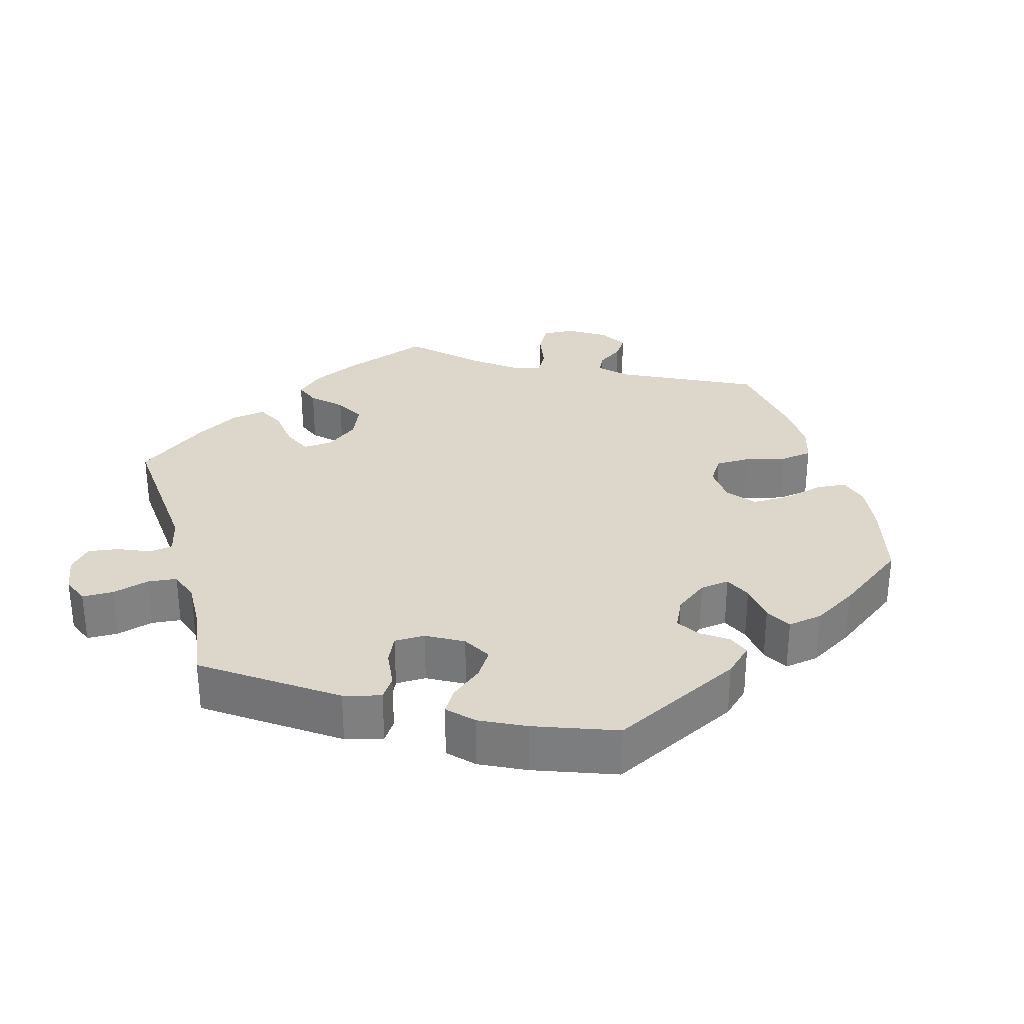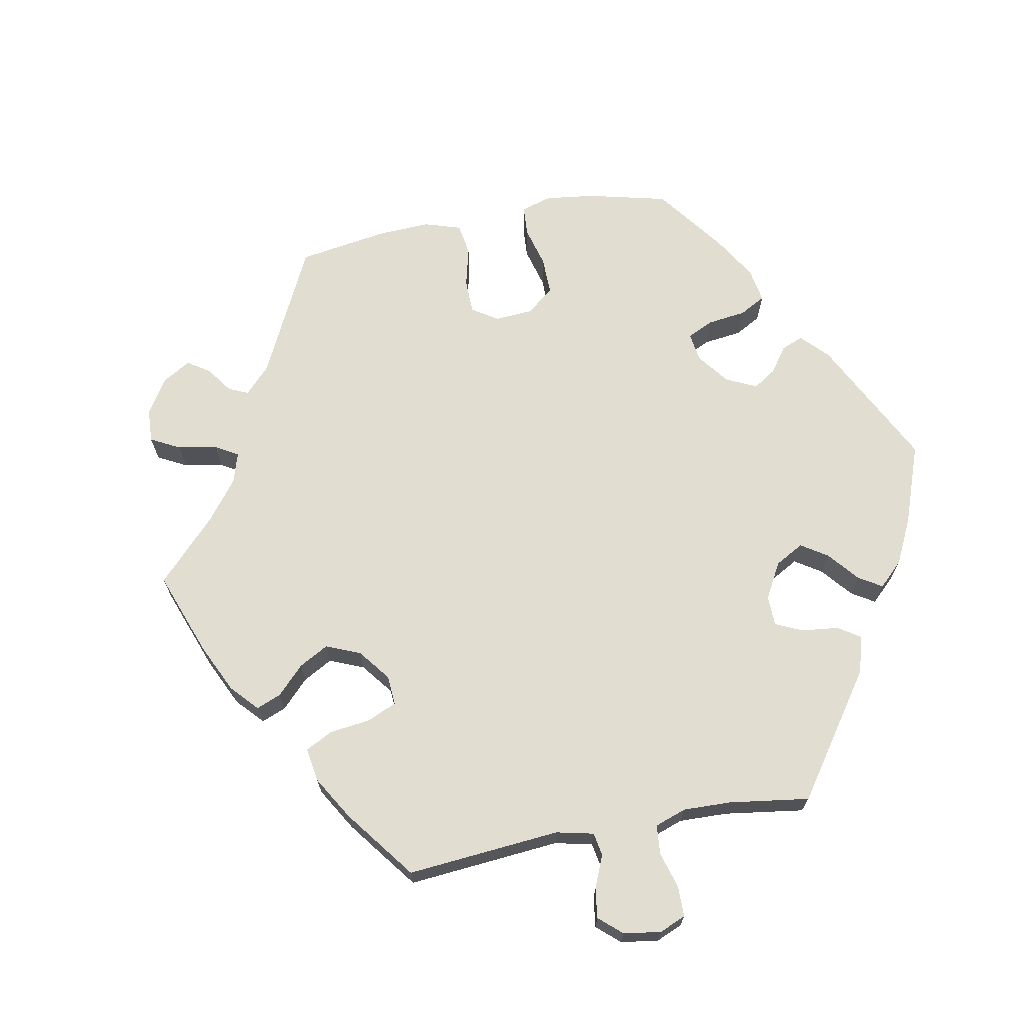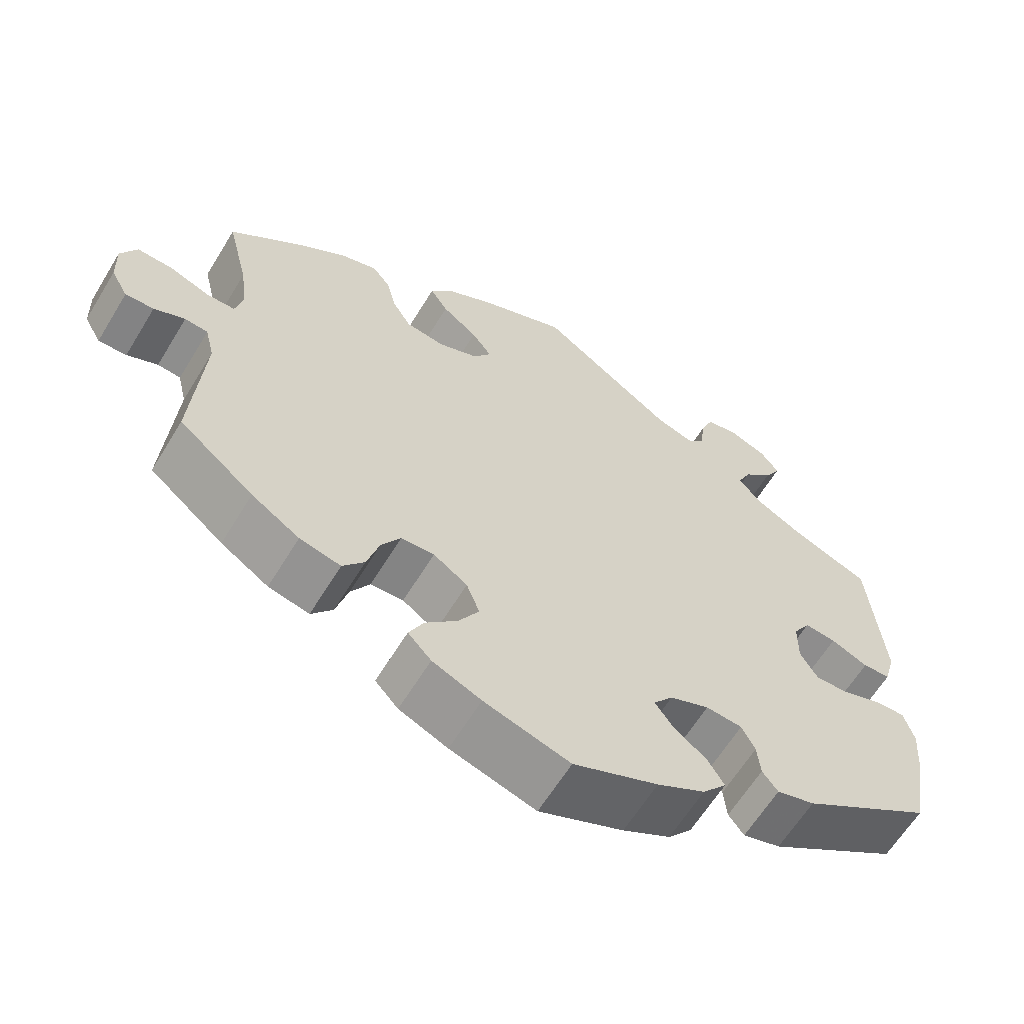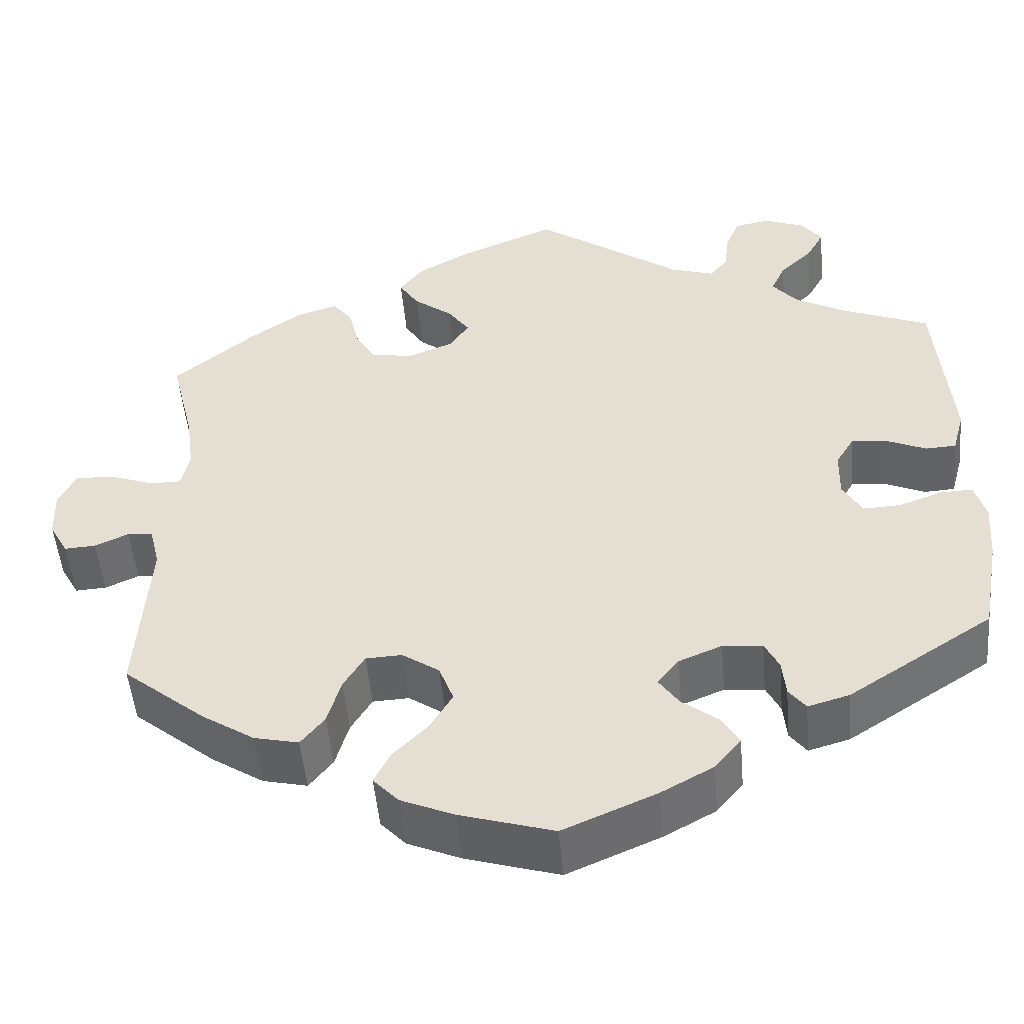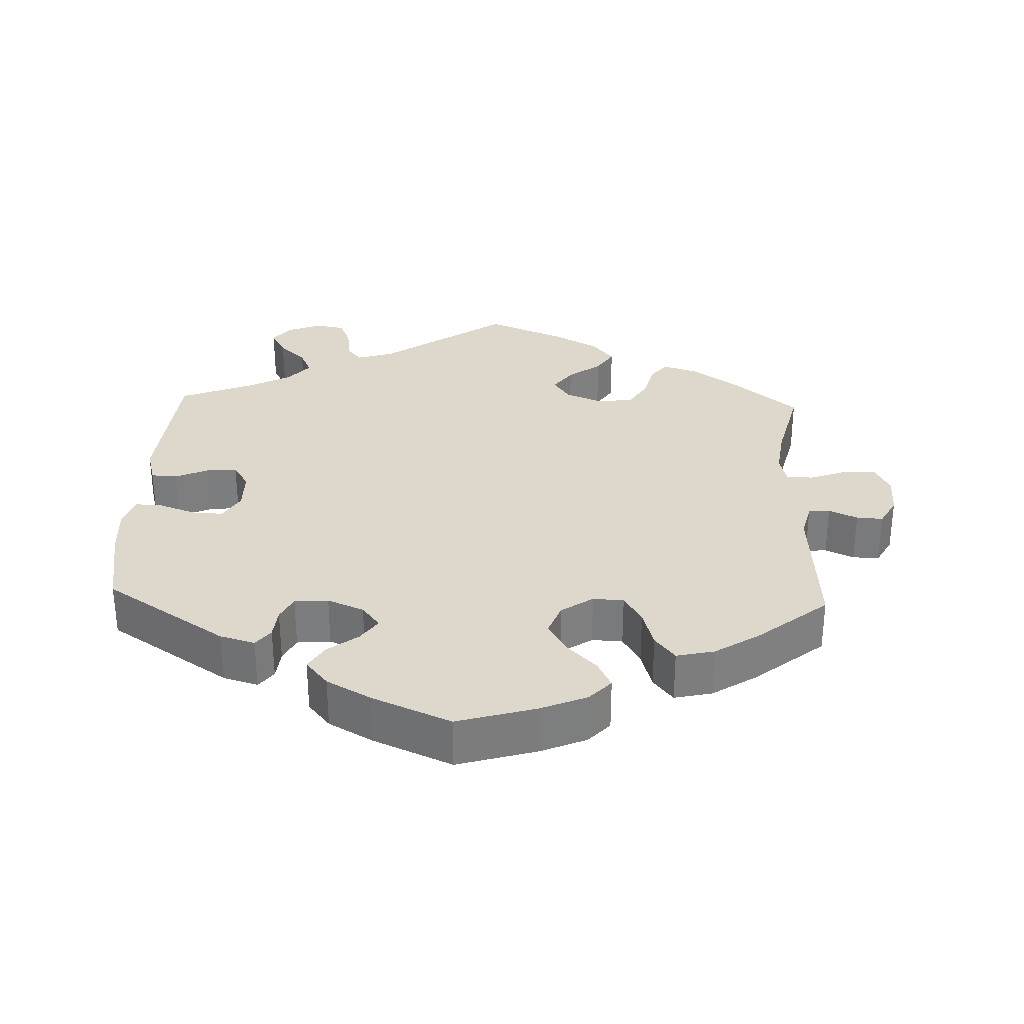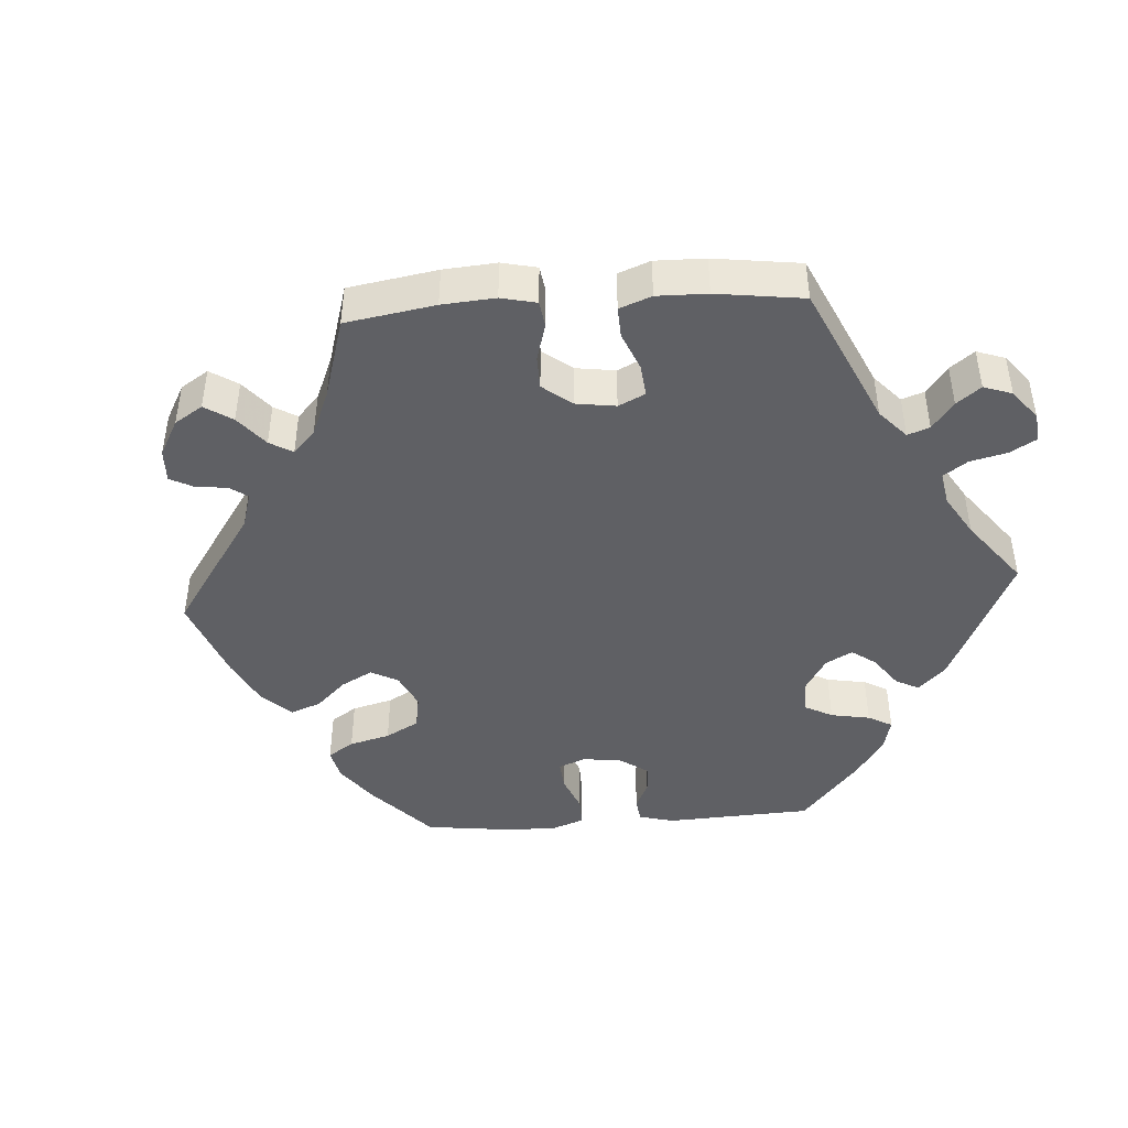
<metadata>
{"format":"obj","ext":"obj","renderer":"f3d","projection":"perspective","resolution":1024,"background":"white","views":[{"elev":30.4,"azim":104.6,"up":"+Y"},{"elev":68.4,"azim":19.4,"up":"+Y"},{"elev":-62.5,"azim":-31.3,"up":"+Z"},{"elev":-50.0,"azim":5.0,"up":"+Z"},{"elev":31.3,"azim":-177.7,"up":"+Y"},{"elev":-44.8,"azim":-26.1,"up":"+Y"}]}
</metadata>
<code>
v -0.11 0.07 -0.545
v -0.173 0.07 -0.518
v -0.203 0.07 -0.486
v -0.184 0.07 -0.448
v -0.143 0.07 -0.407
v -0.116 0.07 -0.362
v -0.133 0.07 -0.317
v -0.177 0.07 -0.287
v -0.22 0.07 -0.289
v -0.245 0.07 -0.33
v -0.261 0.07 -0.385
v -0.289 0.07 -0.42
v -0.342 0.07 -0.408
v -0.404 0.07 -0.368
v -0.501 0.07 -0.289
v -0.487 0.07 -0.087
v -0.499 0.07 -0.038
v -0.529 0.07 -0.035
v -0.569 0.07 -0.053
v -0.606 0.07 -0.055
v -0.628 0.07 -0.015
v -0.63 0.07 0.043
v -0.609 0.07 0.084
v -0.563 0.07 0.082
v -0.511 0.07 0.063
v -0.474 0.07 0.063
v -0.464 0.07 0.106
v -0.473 0.07 0.174
v -0.501 0.07 0.289
v -0.404 0.07 0.369
v -0.343 0.07 0.411
v -0.295 0.07 0.426
v -0.272 0.07 0.397
v -0.259 0.07 0.345
v -0.235 0.07 0.305
v -0.184 0.07 0.298
v -0.132 0.07 0.319
v -0.109 0.07 0.353
v -0.135 0.07 0.389
v -0.181 0.07 0.424
v -0.204 0.07 0.46
v -0.174 0.07 0.497
v -0.113 0.07 0.531
v 0 0.07 0.578
v 0.175 0.07 0.455
v 0.226 0.07 0.439
v 0.247 0.07 0.464
v 0.253 0.07 0.512
v 0.269 0.07 0.551
v 0.31 0.07 0.559
v 0.359 0.07 0.54
v 0.383 0.07 0.508
v 0.362 0.07 0.471
v 0.324 0.07 0.435
v 0.307 0.07 0.398
v 0.337 0.07 0.363
v 0.396 0.07 0.331
v 0.5 0.07 0.289
v 0.518 0.07 0.08
v 0.504 0.07 0.029
v 0.468 0.07 0.027
v 0.42 0.07 0.048
v 0.379 0.07 0.052
v 0.357 0.07 0.016
v 0.356 0.07 -0.041
v 0.379 0.07 -0.08
v 0.423 0.07 -0.078
v 0.475 0.07 -0.059
v 0.513 0.07 -0.058
v 0.526 0.07 -0.103
v 0.521 0.07 -0.172
v 0.5 0.07 -0.289
v 0.33 0.07 -0.399
v 0.281 0.07 -0.413
v 0.261 0.07 -0.387
v 0.257 0.07 -0.344
v 0.24 0.07 -0.31
v 0.193 0.07 -0.306
v 0.142 0.07 -0.327
v 0.117 0.07 -0.359
v 0.14 0.07 -0.392
v 0.183 0.07 -0.425
v 0.204 0.07 -0.46
v 0.173 0.07 -0.497
v 0.111 0.07 -0.531
v 0.001 0.07 -0.578
v -0.11 0 -0.545
v -0.173 0 -0.518
v -0.203 0 -0.486
v -0.184 0 -0.448
v -0.143 0 -0.407
v -0.116 0 -0.362
v -0.133 0 -0.317
v -0.177 0 -0.287
v -0.22 0 -0.289
v -0.245 0 -0.33
v -0.261 0 -0.385
v -0.289 0 -0.42
v -0.342 0 -0.408
v -0.404 0 -0.368
v -0.501 0 -0.289
v -0.487 0 -0.087
v -0.499 0 -0.038
v -0.529 0 -0.035
v -0.569 0 -0.053
v -0.606 0 -0.055
v -0.628 0 -0.015
v -0.63 0 0.043
v -0.609 0 0.084
v -0.563 0 0.082
v -0.511 0 0.063
v -0.474 0 0.063
v -0.464 0 0.106
v -0.473 0 0.174
v -0.501 0 0.289
v -0.404 0 0.369
v -0.343 0 0.411
v -0.295 0 0.426
v -0.272 0 0.397
v -0.259 0 0.345
v -0.235 0 0.305
v -0.184 0 0.298
v -0.132 0 0.319
v -0.109 0 0.353
v -0.135 0 0.389
v -0.181 0 0.424
v -0.204 0 0.46
v -0.174 0 0.497
v -0.113 0 0.531
v 0 0 0.578
v 0.175 0 0.455
v 0.226 0 0.439
v 0.247 0 0.464
v 0.253 0 0.512
v 0.269 0 0.551
v 0.31 0 0.559
v 0.359 0 0.54
v 0.383 0 0.508
v 0.362 0 0.471
v 0.324 0 0.435
v 0.307 0 0.398
v 0.337 0 0.363
v 0.396 0 0.331
v 0.5 0 0.289
v 0.518 0 0.08
v 0.504 0 0.029
v 0.468 0 0.027
v 0.42 0 0.048
v 0.379 0 0.052
v 0.357 0 0.016
v 0.356 0 -0.041
v 0.379 0 -0.08
v 0.423 0 -0.078
v 0.475 0 -0.059
v 0.513 0 -0.058
v 0.526 0 -0.103
v 0.521 0 -0.172
v 0.5 0 -0.289
v 0.33 0 -0.399
v 0.281 0 -0.413
v 0.261 0 -0.387
v 0.257 0 -0.344
v 0.24 0 -0.31
v 0.193 0 -0.306
v 0.142 0 -0.327
v 0.117 0 -0.359
v 0.14 0 -0.392
v 0.183 0 -0.425
v 0.204 0 -0.46
v 0.173 0 -0.497
v 0.111 0 -0.531
v 0.001 0 -0.578
f 81 82 83 84
f 80 81 84 85
f 73 74 75 76
f 73 76 77
f 72 73 77
f 71 72 77 78
f 67 68 69 70
f 66 67 70 71
f 59 60 61 62
f 57 58 59 62
f 56 57 62 63
f 55 56 63 64
f 51 52 53 54
f 51 54 55
f 50 51 55
f 47 48 49 50
f 47 50 55
f 46 47 55 64
f 42 43 44 45
f 39 40 41 42
f 38 39 42 45
f 37 38 45 46
f 31 32 33 34
f 31 34 35
f 28 29 30 31
f 27 28 31 35
f 26 27 35 36
f 22 23 24 25
f 22 25 26
f 21 22 26
f 18 19 20 21
f 17 18 21 26
f 16 17 26 36
f 10 11 12 13
f 9 10 13 14
f 2 3 4 5
f 2 5 6
f 1 2 6
f 80 85 86 1
f 66 71 78
f 65 66 78 79
f 9 14 15 16
f 8 9 16 36
f 7 8 36 37
f 79 80 1 6
f 46 64 65 79
f 37 46 79
f 6 7 37 79
f 170 169 168 167
f 171 170 167 166
f 162 161 160 159
f 163 162 159
f 163 159 158
f 164 163 158 157
f 156 155 154 153
f 157 156 153 152
f 148 147 146 145
f 148 145 144 143
f 149 148 143 142
f 150 149 142 141
f 140 139 138 137
f 141 140 137
f 141 137 136
f 136 135 134 133
f 141 136 133
f 150 141 133 132
f 131 130 129 128
f 128 127 126 125
f 131 128 125 124
f 132 131 124 123
f 120 119 118 117
f 121 120 117
f 117 116 115 114
f 121 117 114 113
f 122 121 113 112
f 111 110 109 108
f 112 111 108
f 112 108 107
f 107 106 105 104
f 112 107 104 103
f 122 112 103 102
f 99 98 97 96
f 100 99 96 95
f 91 90 89 88
f 92 91 88
f 92 88 87
f 87 172 171 166
f 164 157 152
f 165 164 152 151
f 102 101 100 95
f 122 102 95 94
f 123 122 94 93
f 92 87 166 165
f 165 151 150 132
f 165 132 123
f 165 123 93 92
f 1 87 88 2
f 2 88 89 3
f 3 89 90 4
f 4 90 91 5
f 5 91 92 6
f 6 92 93 7
f 7 93 94 8
f 8 94 95 9
f 9 95 96 10
f 10 96 97 11
f 11 97 98 12
f 12 98 99 13
f 13 99 100 14
f 14 100 101 15
f 15 101 102 16
f 16 102 103 17
f 17 103 104 18
f 18 104 105 19
f 19 105 106 20
f 20 106 107 21
f 21 107 108 22
f 22 108 109 23
f 23 109 110 24
f 24 110 111 25
f 25 111 112 26
f 26 112 113 27
f 27 113 114 28
f 28 114 115 29
f 29 115 116 30
f 30 116 117 31
f 31 117 118 32
f 32 118 119 33
f 33 119 120 34
f 34 120 121 35
f 35 121 122 36
f 36 122 123 37
f 37 123 124 38
f 38 124 125 39
f 39 125 126 40
f 40 126 127 41
f 41 127 128 42
f 42 128 129 43
f 43 129 130 44
f 44 130 131 45
f 45 131 132 46
f 46 132 133 47
f 47 133 134 48
f 48 134 135 49
f 49 135 136 50
f 50 136 137 51
f 51 137 138 52
f 52 138 139 53
f 53 139 140 54
f 54 140 141 55
f 55 141 142 56
f 56 142 143 57
f 57 143 144 58
f 58 144 145 59
f 59 145 146 60
f 60 146 147 61
f 61 147 148 62
f 62 148 149 63
f 63 149 150 64
f 64 150 151 65
f 65 151 152 66
f 66 152 153 67
f 67 153 154 68
f 68 154 155 69
f 69 155 156 70
f 70 156 157 71
f 71 157 158 72
f 72 158 159 73
f 73 159 160 74
f 74 160 161 75
f 75 161 162 76
f 76 162 163 77
f 77 163 164 78
f 78 164 165 79
f 79 165 166 80
f 80 166 167 81
f 81 167 168 82
f 82 168 169 83
f 83 169 170 84
f 84 170 171 85
f 85 171 172 86
f 86 172 87 1

</code>
